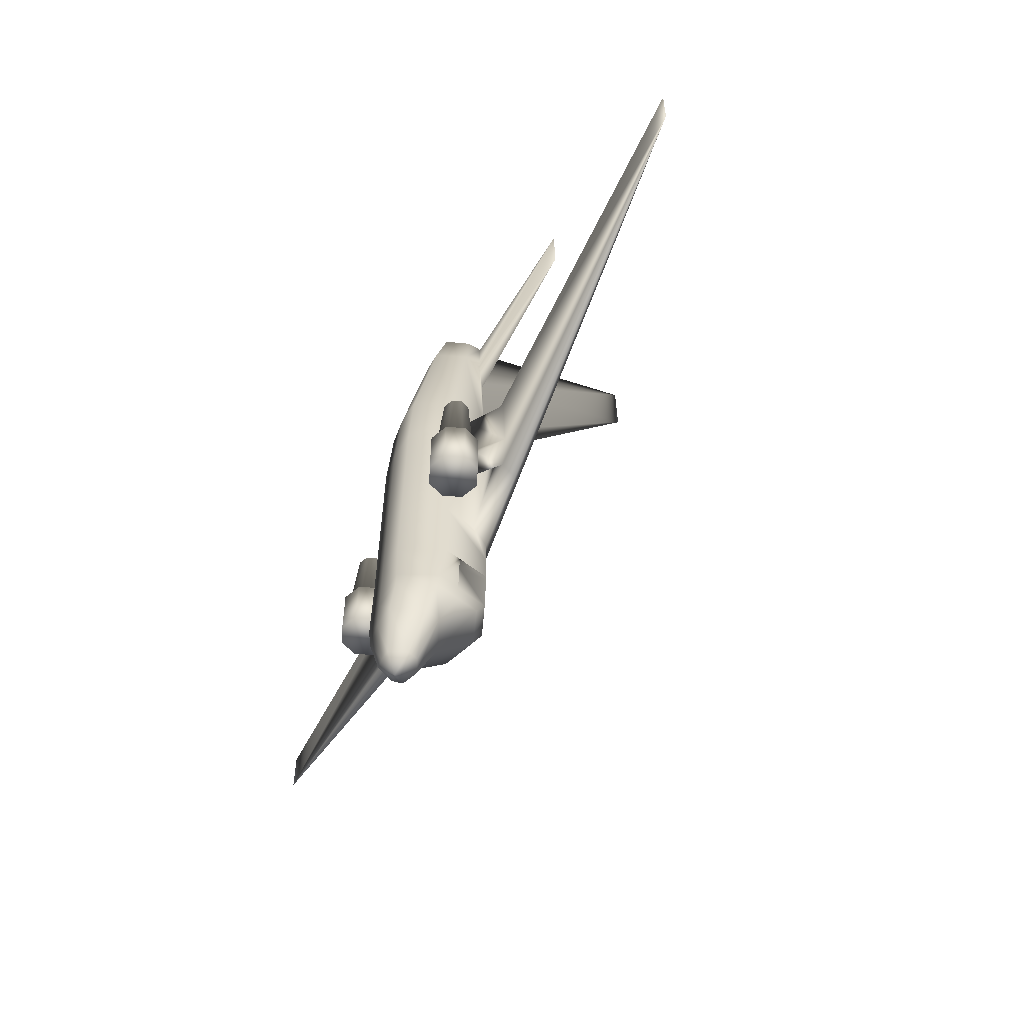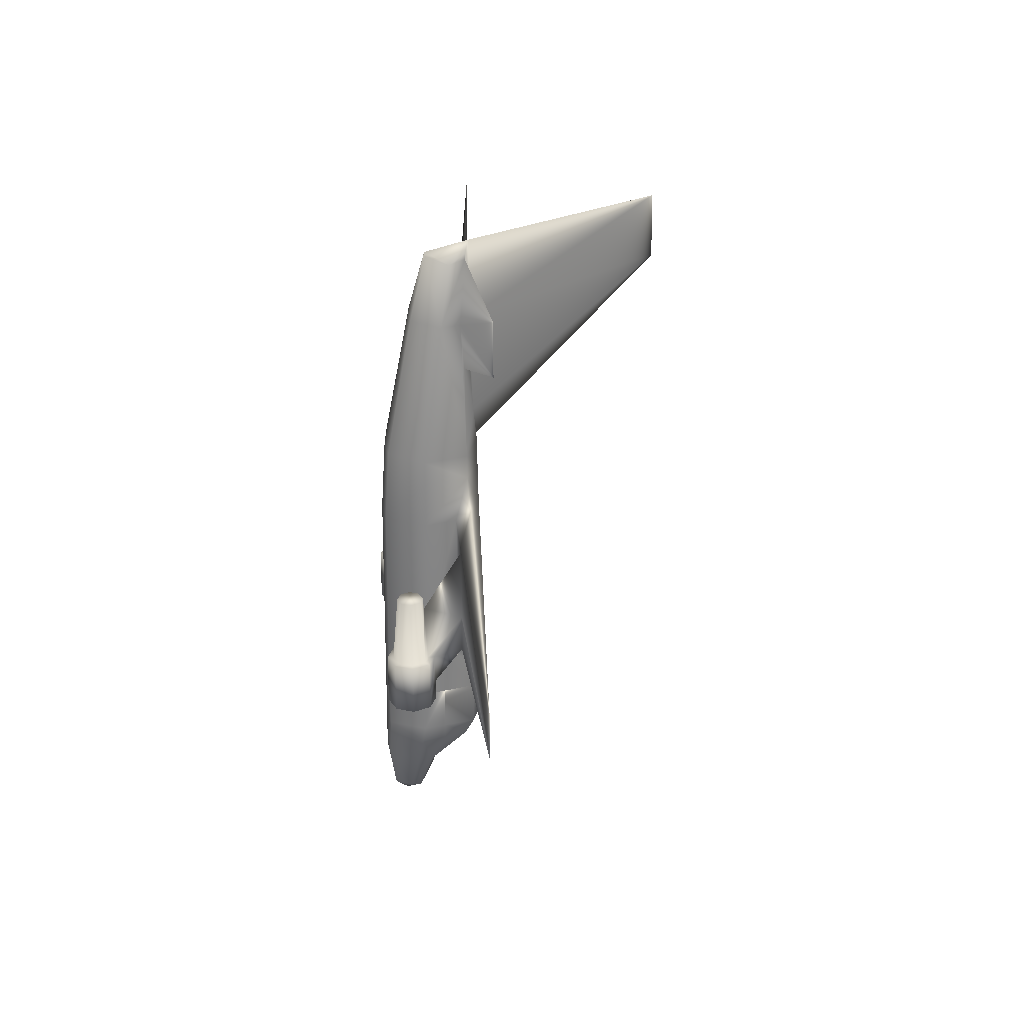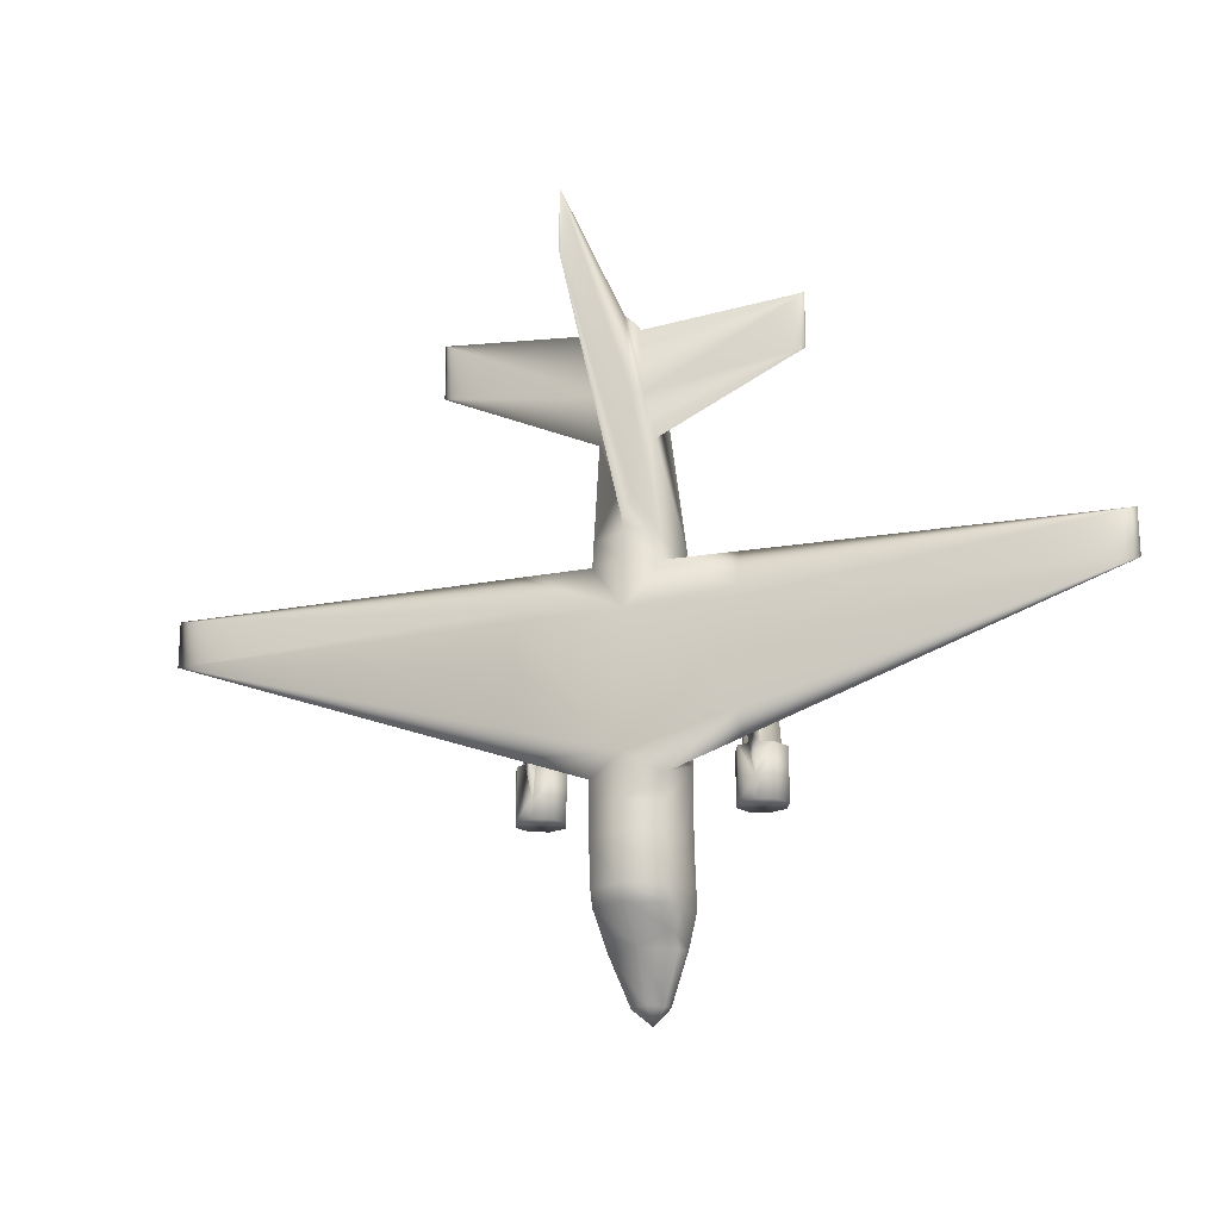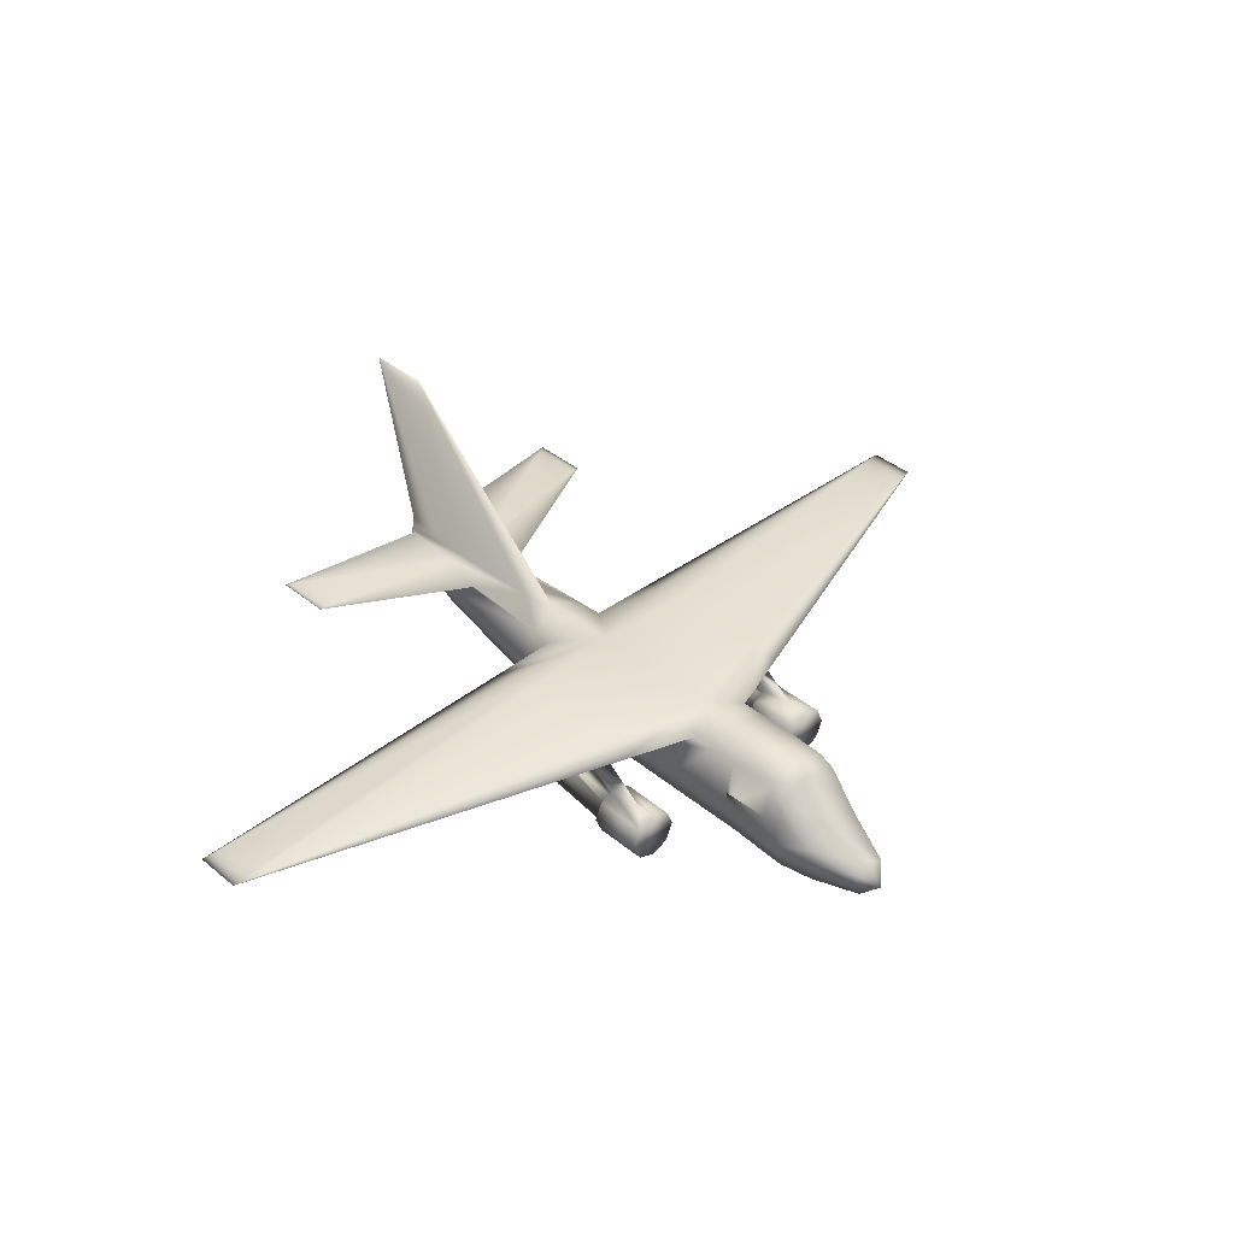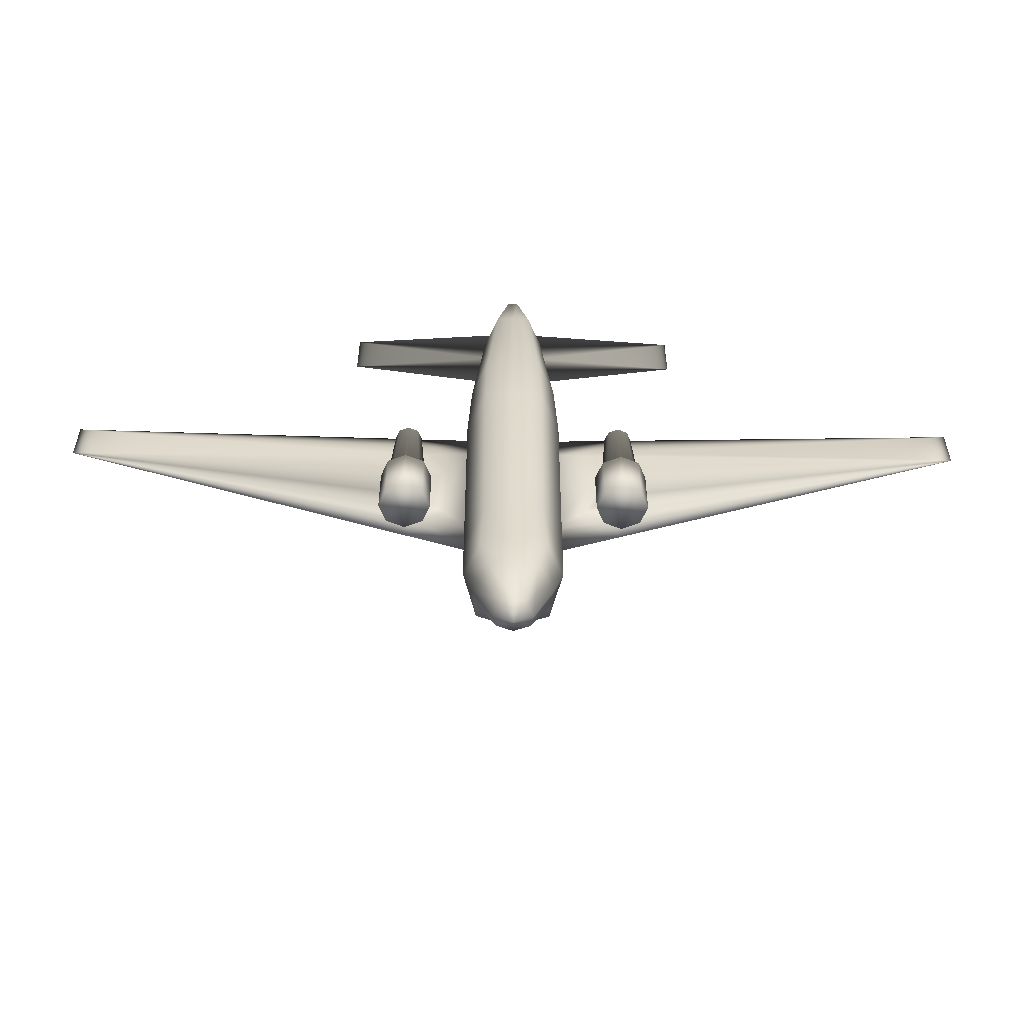
<metadata>
{"format":"obj","ext":"obj","renderer":"f3d","projection":"perspective","resolution":1024,"background":"white","views":[{"elev":-56.9,"azim":64.2,"up":"+Z"},{"elev":29.5,"azim":85.0,"up":"+Z"},{"elev":-20.0,"azim":-161.2,"up":"+Z"},{"elev":38.6,"azim":136.0,"up":"+Y"},{"elev":-55.9,"azim":-0.6,"up":"+Z"}]}
</metadata>
<code>
v 0.5 0.06911 0.04143
v 0.5 0.08973 0.09069
v 0.5338 0.0749 0.08837
v 0.5162 0.06174 0.0397
v 0.5385 0.05937 0.09074
v 0.5193 0.05168 0.04134
v 0.5346 0.08969 0.1019
v 0.5418 0.08969 0.1235
v 0.5482 0.06452 0.1235
v 0.5 0.1363 0.216
v 0.5 0.1367 0.1869
v 0.4638 0.1227 0.1871
v 0.4637 0.1223 0.216
v 0.4512 0.07285 0.2602
v 0.4594 0.1054 0.2609
v 0.4636 0.122 0.2419
v 0.4559 0.08969 0.1719
v 0.4554 0.08969 0.1871
v 0.4639 0.1227 0.1824
v 0.5362 0.1227 0.1871
v 0.5363 0.1223 0.216
v 0.5488 0.07285 0.2602
v 0.5488 0.07285 0.187
v 0.5446 0.08969 0.1871
v 0.5 0.131 0.4778
v 0.5 0.1308 0.4864
v 0.5067 0.1272 0.519
v 0.5335 0.1182 0.4765
v 0.5282 0.1171 0.5761
v 0.5264 0.1136 0.6249
v 0.5315 0.09338 0.6248
v 0.5449 0.07285 0.4759
v 0.5239 0.02746 0.09128
v 0.5109 0.0337 0.04134
v 0.5 0.025 0.09069
v 0.5 0.03251 0.04143
v 0.5319 0.02878 0.1248
v 0.5 0.02545 0.1235
v 0.5488 0.06706 0.1402
v 0.5315 0.02887 0.139
v 0.5 0.02555 0.1356
v 0.5289 0.02901 0.1865
v 0.5 0.02596 0.1857
v 0.5292 0.02964 0.2618
v 0.5 0.02664 0.2631
v 0.5488 0.07285 0.4027
v 0.5298 0.03092 0.4035
v 0.5 0.02782 0.4027
v 0.5463 0.07285 0.4509
v 0.5278 0.03547 0.4799
v 0.5 0.03251 0.4778
v 0.5174 0.06265 0.6277
v 0.5 0.06064 0.6256
v 0.5113 0.12 0.6973
v 0.5124 0.1197 0.6916
v 0.5177 0.1197 0.6249
v 0.5067 0.1239 0.6248
v 0.5 0.124 0.7077
v 0.5055 0.07922 0.6935
v 0.5173 0.103 0.6877
v 0.5 0.0794 0.696
v 0.5 0.04658 0.025
v 0.5 0.1316 0.4509
v 0.5349 0.1182 0.4509
v 0.5406 0.1054 0.4029
v 0.5 0.1327 0.4023
v 0.5406 0.1054 0.2609
v 0.6091 0.1164 0.4509
v 0.6091 0.1269 0.4135
v 0.975 0.1075 0.4509
v 0.6091 0.1057 0.4105
v 0.6091 0.1269 0.4024
v 0.975 0.1075 0.4027
v 0.6091 0.1057 0.4029
v 0.6091 0.1293 0.2943
v 0.5 0.1357 0.262
v 0.6138 0.1058 0.3263
v 0.6091 0.1057 0.2833
v 0.6091 0.1196 0.2686
v 0.5364 0.122 0.2419
v 0.4569 0.08969 0.1395
v 0.4512 0.06706 0.1402
v 0.4512 0.07285 0.187
v 0.6829 0.1351 0.6402
v 0.6829 0.1351 0.698
v 0.5 0.3129 0.6842
v 0.5 0.3116 0.7493
v 0.4582 0.08969 0.1235
v 0.4518 0.06452 0.1235
v 0.6348 0.05168 0.223
v 0.6273 0.0698 0.223
v 0.6273 0.0698 0.2775
v 0.6348 0.05168 0.2775
v 0.6091 0.07735 0.223
v 0.6091 0.07735 0.2451
v 0.613 0.07571 0.2775
v 0.591 0.0698 0.223
v 0.591 0.0698 0.2775
v 0.6057 0.07594 0.2775
v 0.5834 0.05168 0.223
v 0.5834 0.05168 0.2775
v 0.591 0.03351 0.223
v 0.591 0.03351 0.2775
v 0.6091 0.026 0.223
v 0.6091 0.026 0.2775
v 0.6273 0.03351 0.223
v 0.6273 0.03351 0.2775
v 0.3909 0.1057 0.4029
v 0.3909 0.06615 0.3368
v 0.3943 0.06952 0.2776
v 0.3943 0.07594 0.2775
v 0.3948 0.1057 0.3268
v 0.3909 0.07735 0.2451
v 0.3909 0.1057 0.2833
v 0.3862 0.1058 0.3263
v 0.387 0.06929 0.2776
v 0.6284 0.05168 0.2776
v 0.6227 0.06529 0.2776
v 0.6186 0.06119 0.3495
v 0.6226 0.05168 0.3495
v 0.613 0.06929 0.2776
v 0.6091 0.06615 0.3368
v 0.6091 0.06515 0.3495
v 0.5955 0.06529 0.2776
v 0.5899 0.05168 0.2776
v 0.5956 0.05168 0.3495
v 0.5996 0.06119 0.3495
v 0.5955 0.03802 0.2776
v 0.5996 0.04212 0.3495
v 0.6091 0.03242 0.2776
v 0.6091 0.0382 0.3495
v 0.6227 0.03802 0.2776
v 0.6186 0.04212 0.3495
v 0.387 0.07571 0.2775
v 0.6057 0.06952 0.2776
v 0.6052 0.1057 0.3268
v 0.025 0.1075 0.4027
v 0.5431 0.08969 0.1395
v 0.5441 0.08969 0.1719
v 0.5361 0.1227 0.1824
v 0.4838 0.06174 0.0397
v 0.4662 0.0749 0.08837
v 0.4807 0.05168 0.04134
v 0.4615 0.05937 0.09074
v 0.4654 0.08969 0.1019
v 0.4594 0.1054 0.4029
v 0.3909 0.06515 0.3495
v 0.4004 0.06119 0.3495
v 0.4045 0.06529 0.2776
v 0.3909 0.1269 0.4135
v 0.025 0.1075 0.4509
v 0.3909 0.1164 0.4509
v 0.4665 0.1182 0.4765
v 0.4933 0.1272 0.519
v 0.4551 0.07285 0.4759
v 0.4685 0.09338 0.6248
v 0.4736 0.1136 0.6249
v 0.4718 0.1171 0.5761
v 0.4891 0.0337 0.04134
v 0.4761 0.02746 0.09128
v 0.4681 0.02878 0.1248
v 0.4685 0.02887 0.139
v 0.4711 0.02901 0.1865
v 0.4708 0.02964 0.2618
v 0.4702 0.03092 0.4035
v 0.4512 0.07285 0.4027
v 0.4537 0.07285 0.4509
v 0.4722 0.03547 0.4799
v 0.4826 0.06265 0.6277
v 0.4933 0.1239 0.6248
v 0.4823 0.1197 0.6249
v 0.4876 0.1197 0.6916
v 0.4887 0.12 0.6973
v 0.4827 0.103 0.6877
v 0.4945 0.07922 0.6935
v 0.4651 0.1182 0.4509
v 0.3909 0.1057 0.4105
v 0.3909 0.1269 0.4024
v 0.3909 0.1293 0.2943
v 0.3909 0.1196 0.2686
v 0.3171 0.1351 0.6402
v 0.3171 0.1351 0.698
v 0.3652 0.05168 0.2775
v 0.3727 0.0698 0.2775
v 0.3727 0.0698 0.223
v 0.3652 0.05168 0.223
v 0.3909 0.07735 0.223
v 0.409 0.0698 0.2775
v 0.409 0.0698 0.223
v 0.4166 0.05168 0.2775
v 0.4166 0.05168 0.223
v 0.409 0.03351 0.2775
v 0.409 0.03351 0.223
v 0.3909 0.026 0.2775
v 0.3909 0.026 0.223
v 0.3727 0.03351 0.2775
v 0.3727 0.03351 0.223
v 0.3814 0.04212 0.3495
v 0.3774 0.05168 0.3495
v 0.3716 0.05168 0.2776
v 0.3773 0.03802 0.2776
v 0.3909 0.03816 0.3495
v 0.3909 0.03242 0.2776
v 0.4004 0.04212 0.3495
v 0.4045 0.03802 0.2776
v 0.3814 0.06119 0.3495
v 0.3773 0.06529 0.2776
v 0.4044 0.05168 0.3495
v 0.4101 0.05168 0.2776
v 0.5 0.1263 0.1235
v 0.536 0.1133 0.1235
v 0.464 0.1133 0.1235
v 0.4651 0.1223 0.1386
v 0.5 0.1357 0.1399
v 0.5349 0.1223 0.1386
f 1 2 3
f 4 3 5
f 2 7 3
f 3 7 8
f 10 11 12
f 14 15 16
f 17 18 12
f 19 12 11
f 20 21 22
f 25 26 27
f 28 29 30
f 6 5 33
f 34 33 35
f 5 9 37
f 33 37 38
f 9 39 40
f 37 40 41
f 39 23 42
f 40 42 43
f 23 22 44
f 42 44 45
f 22 46 47
f 44 47 48
f 46 49 47
f 47 50 51
f 32 31 52
f 50 52 53
f 54 55 56
f 59 52 31
f 59 61 53
f 61 60 58
f 60 54 58
f 61 59 60
f 62 1 4
f 62 4 6
f 62 6 34
f 34 36 62
f 63 25 28
f 64 28 32
f 50 47 49
f 64 49 46
f 66 63 64
f 65 46 22
f 66 64 68
f 70 68 71
f 69 72 66
f 73 70 71
f 72 75 76
f 73 77 78
f 79 75 73
f 79 78 67
f 17 81 82
f 55 54 60
f 29 56 84
f 56 85 84
f 56 55 85
f 30 84 85
f 30 29 84
f 55 30 85
f 27 57 56
f 57 86 87
f 87 58 57
f 57 27 86
f 27 26 86
f 88 89 82
f 90 91 92
f 91 94 95
f 94 97 98
f 97 100 101
f 100 102 103
f 102 104 105
f 104 106 107
f 106 90 93
f 108 109 110
f 111 112 108
f 108 110 111
f 112 111 113
f 114 112 113
f 108 115 109
f 109 115 116
f 117 118 119
f 118 121 122
f 124 125 126
f 125 128 129
f 128 130 131
f 130 132 133
f 132 117 120
f 115 114 134
f 79 73 78
f 71 65 74
f 68 64 65
f 79 80 76
f 72 73 75
f 69 70 73
f 68 70 69
f 135 124 127
f 134 116 115
f 74 65 67
f 67 78 136
f 73 74 77
f 78 96 95
f 77 121 96
f 96 78 77
f 121 77 122
f 122 77 74
f 95 136 78
f 95 99 136
f 99 135 74
f 74 136 99
f 135 122 74
f 113 134 114
f 115 108 137
f 138 39 9
f 24 23 39
f 11 20 140
f 140 20 24
f 21 80 67
f 21 20 11
f 141 142 2
f 143 144 142
f 142 145 2
f 144 89 88
f 112 114 15
f 112 15 146
f 109 147 148
f 150 151 152
f 18 83 14
f 153 154 26
f 155 156 157
f 159 160 144
f 36 35 160
f 160 161 89
f 35 38 161
f 161 162 82
f 38 41 162
f 162 163 83
f 41 43 163
f 163 164 14
f 43 45 164
f 164 165 166
f 45 48 165
f 165 167 166
f 48 51 168
f 168 169 156
f 51 53 169
f 58 170 171
f 174 156 169
f 169 53 61
f 58 174 61
f 58 173 174
f 174 175 61
f 141 1 62
f 143 141 62
f 159 143 62
f 62 36 159
f 176 153 25
f 167 155 153
f 155 167 165
f 146 166 167
f 176 63 66
f 15 14 166
f 150 152 176
f 177 152 151
f 66 178 150
f 108 177 151
f 66 76 179
f 114 115 137
f 137 179 180
f 16 15 114
f 178 137 151
f 157 156 174
f 181 171 158
f 181 182 171
f 182 172 171
f 182 181 157
f 181 158 157
f 182 157 172
f 153 158 171
f 87 86 170
f 170 58 87
f 86 154 170
f 86 26 154
f 179 137 178
f 183 184 185
f 184 134 113
f 113 111 188
f 188 190 191
f 190 192 193
f 192 194 195
f 194 196 197
f 196 183 186
f 179 76 16
f 177 146 176
f 108 146 177
f 114 137 180
f 198 199 200
f 202 198 201
f 204 202 203
f 199 206 207
f 206 147 109
f 148 208 209
f 208 204 205
f 196 194 203
f 194 192 205
f 190 209 205
f 198 202 204
f 188 149 209
f 116 134 184
f 201 200 183
f 207 184 183
f 186 185 187
f 106 104 102
f 117 93 92
f 107 93 117
f 110 149 188
f 118 92 96
f 101 125 124
f 103 128 125
f 130 128 103
f 99 98 124
f 120 119 123
f 132 130 105
f 2 210 211
f 7 211 8
f 212 213 214
f 88 81 213
f 213 19 11
f 81 17 19
f 145 212 210
f 88 212 145
f 10 13 16
f 76 80 21
f 215 140 139
f 214 11 140
f 211 215 138
f 210 214 215
f 1 3 4
f 4 5 6
f 3 8 9
f 3 9 5
f 10 12 13
f 14 16 13
f 17 12 19
f 20 22 23
f 20 23 24
f 25 27 28
f 28 30 31
f 28 31 32
f 6 33 34
f 34 35 36
f 5 37 33
f 33 38 35
f 9 40 37
f 37 41 38
f 39 42 40
f 40 43 41
f 23 44 42
f 42 45 43
f 22 47 44
f 44 48 45
f 47 51 48
f 32 52 50
f 50 53 51
f 54 56 57
f 54 57 58
f 59 31 60
f 59 53 52
f 63 28 64
f 64 32 49
f 50 49 32
f 64 46 65
f 65 22 67
f 66 68 69
f 73 71 74
f 72 76 66
f 79 67 80
f 17 82 83
f 17 83 18
f 55 60 31
f 55 31 30
f 27 56 29
f 27 29 28
f 88 82 81
f 90 92 93
f 91 95 96
f 91 96 92
f 94 98 99
f 94 99 95
f 97 101 98
f 100 103 101
f 102 105 103
f 104 107 105
f 106 93 107
f 117 119 120
f 118 122 123
f 118 123 119
f 124 126 127
f 125 129 126
f 128 131 129
f 130 133 131
f 132 120 133
f 68 65 71
f 79 76 75
f 69 73 72
f 135 127 123
f 135 123 122
f 74 67 136
f 138 9 8
f 24 39 138
f 24 138 139
f 140 24 139
f 21 67 22
f 21 11 10
f 141 2 1
f 143 142 141
f 144 88 145
f 144 145 142
f 112 146 108
f 109 148 149
f 109 149 110
f 18 14 13
f 18 13 12
f 153 26 25
f 155 157 158
f 155 158 153
f 159 144 143
f 36 160 159
f 160 89 144
f 35 161 160
f 161 82 89
f 38 162 161
f 162 83 82
f 41 163 162
f 163 14 83
f 43 164 163
f 164 166 14
f 45 165 164
f 48 168 165
f 168 156 155
f 51 169 168
f 58 171 172
f 58 172 173
f 174 169 175
f 169 61 175
f 176 25 63
f 167 153 176
f 155 165 168
f 146 167 176
f 15 166 146
f 150 176 66
f 108 151 137
f 66 179 178
f 16 114 180
f 178 151 150
f 157 174 173
f 157 173 172
f 153 171 170
f 153 170 154
f 183 185 186
f 184 113 187
f 184 187 185
f 113 188 189
f 113 189 187
f 188 191 189
f 190 193 191
f 192 195 193
f 194 197 195
f 196 186 197
f 179 16 180
f 177 176 152
f 198 200 201
f 202 201 203
f 204 203 205
f 199 207 200
f 206 109 116
f 206 116 207
f 148 209 149
f 208 205 209
f 196 203 201
f 194 205 203
f 190 205 192
f 198 204 208
f 198 208 148
f 198 148 147
f 198 147 206
f 198 206 199
f 188 209 190
f 116 184 207
f 201 183 196
f 207 183 200
f 186 187 189
f 186 189 191
f 186 191 193
f 186 193 195
f 186 195 197
f 106 102 100
f 106 100 97
f 106 97 94
f 106 94 91
f 106 91 90
f 117 92 118
f 107 117 132
f 110 188 111
f 118 96 121
f 101 124 98
f 103 125 101
f 130 103 105
f 99 124 135
f 120 123 127
f 120 127 126
f 120 126 129
f 120 129 131
f 120 131 133
f 132 105 107
f 2 211 7
f 212 214 210
f 88 213 212
f 213 11 214
f 81 19 213
f 145 210 2
f 10 16 76
f 76 21 10
f 215 139 138
f 214 140 215
f 211 138 8
f 210 215 211

</code>
